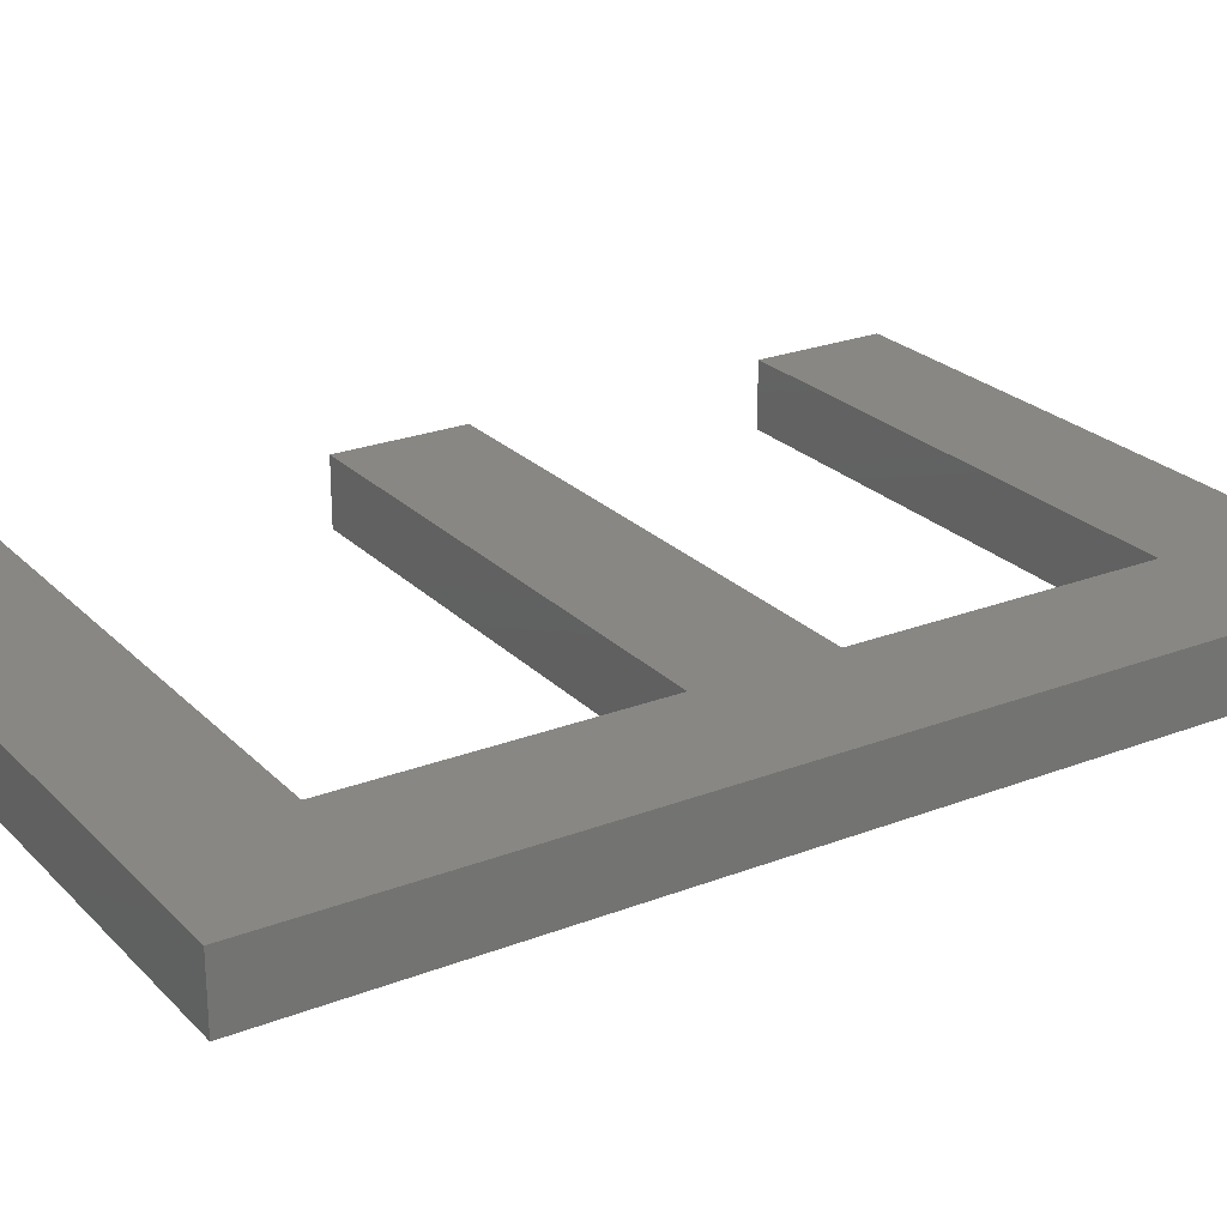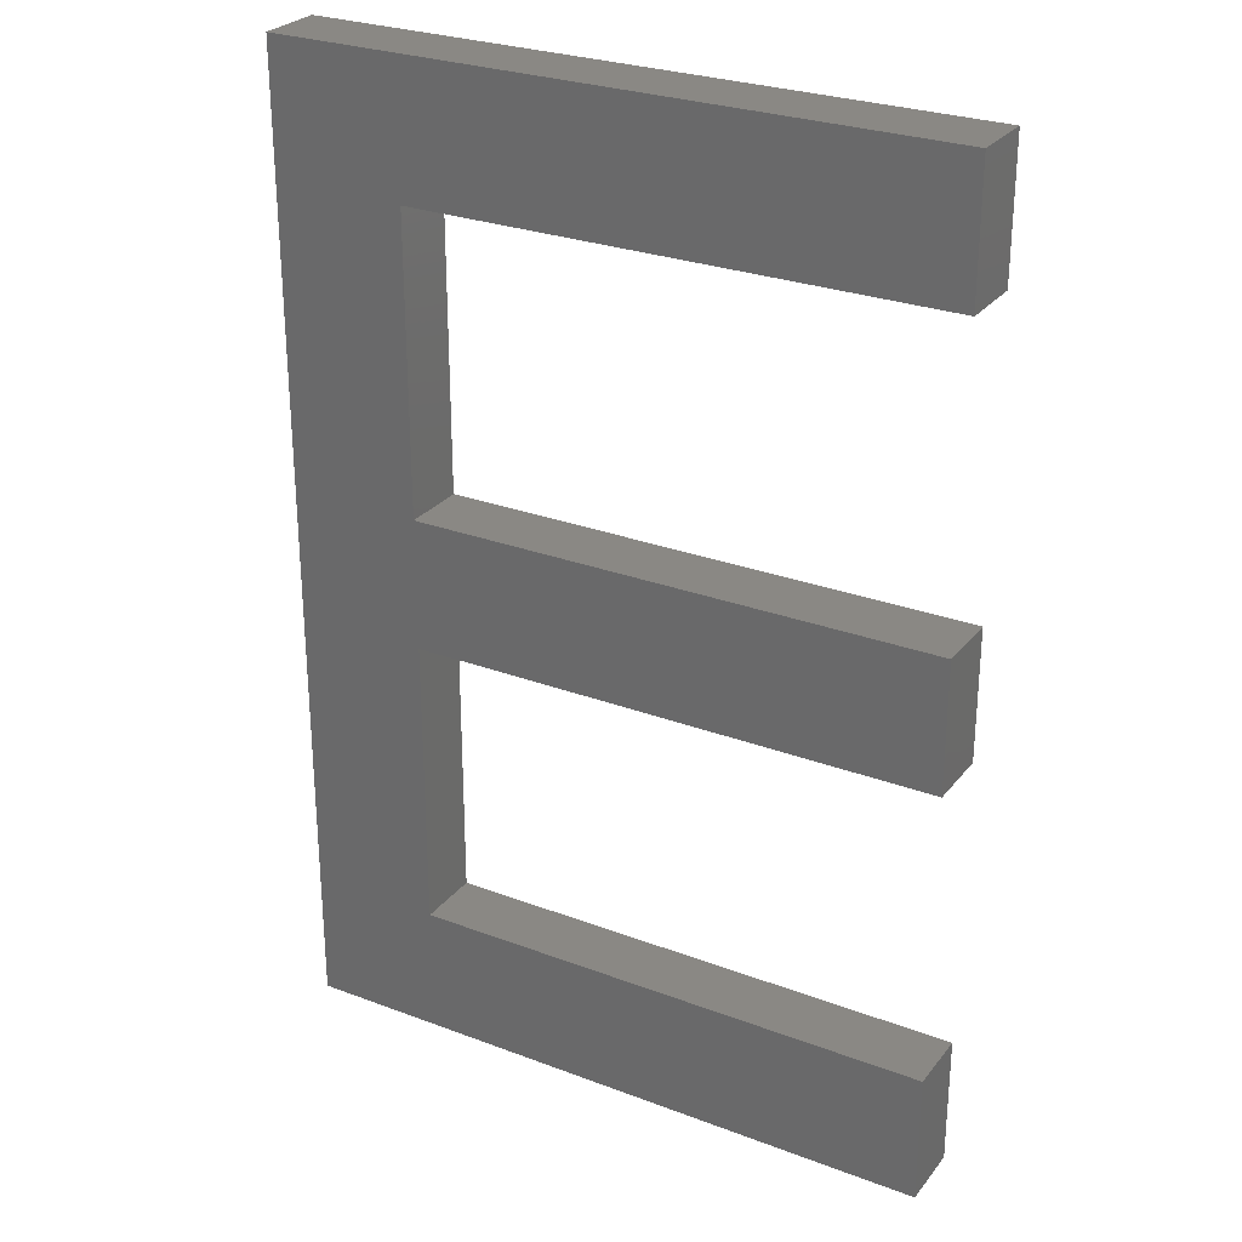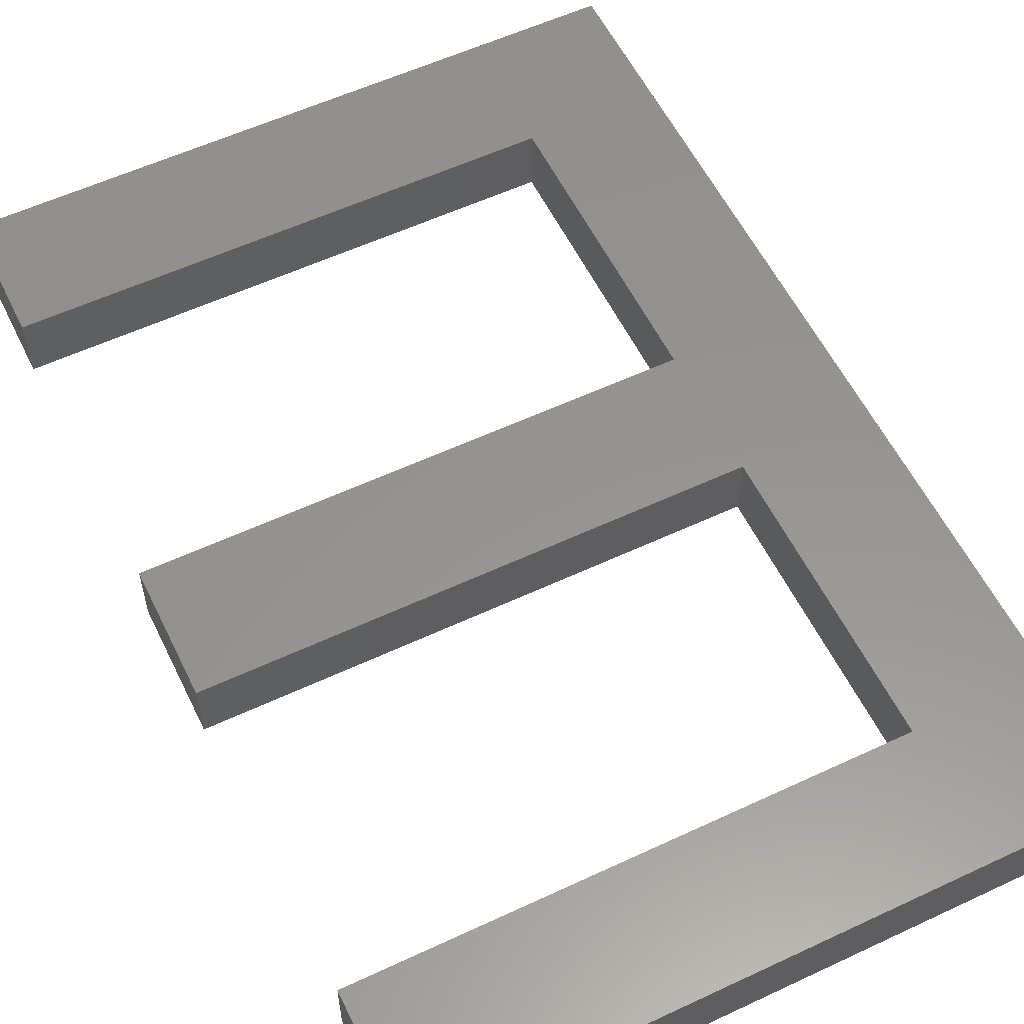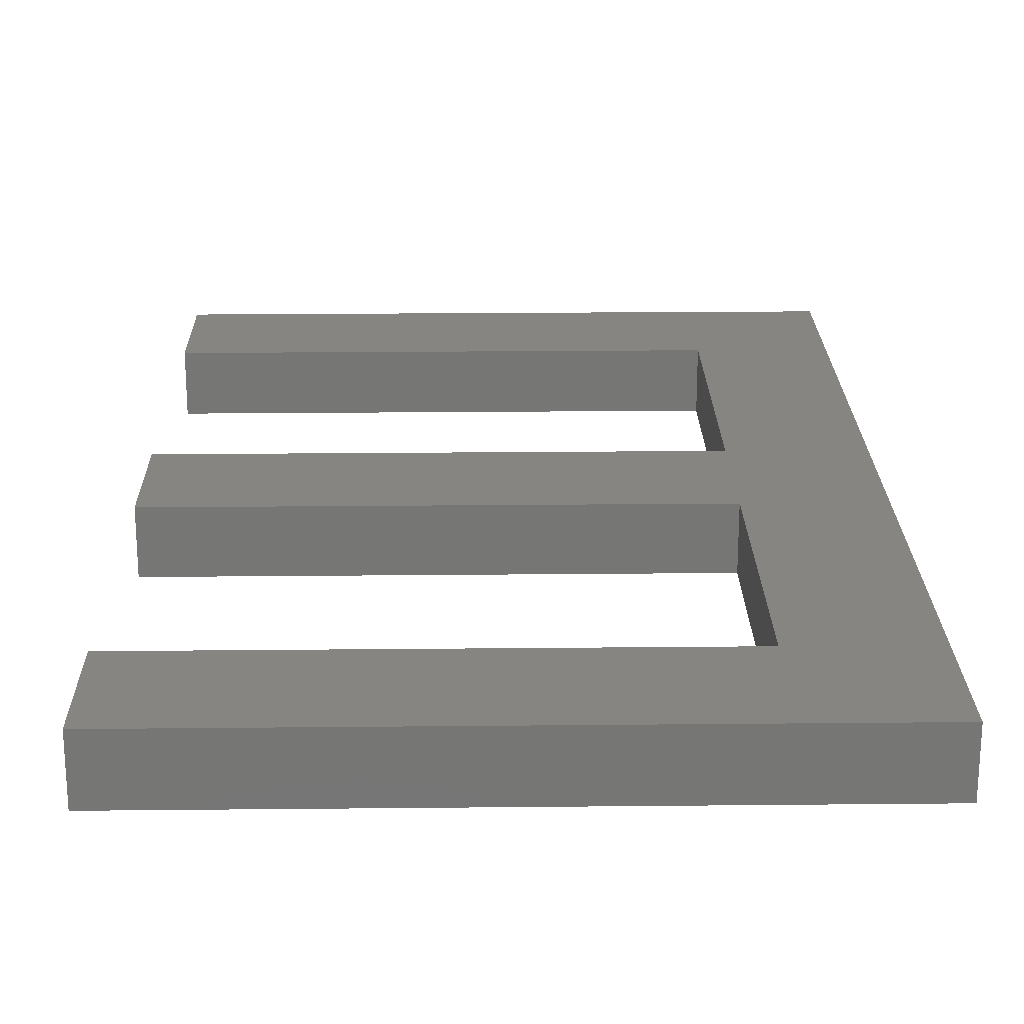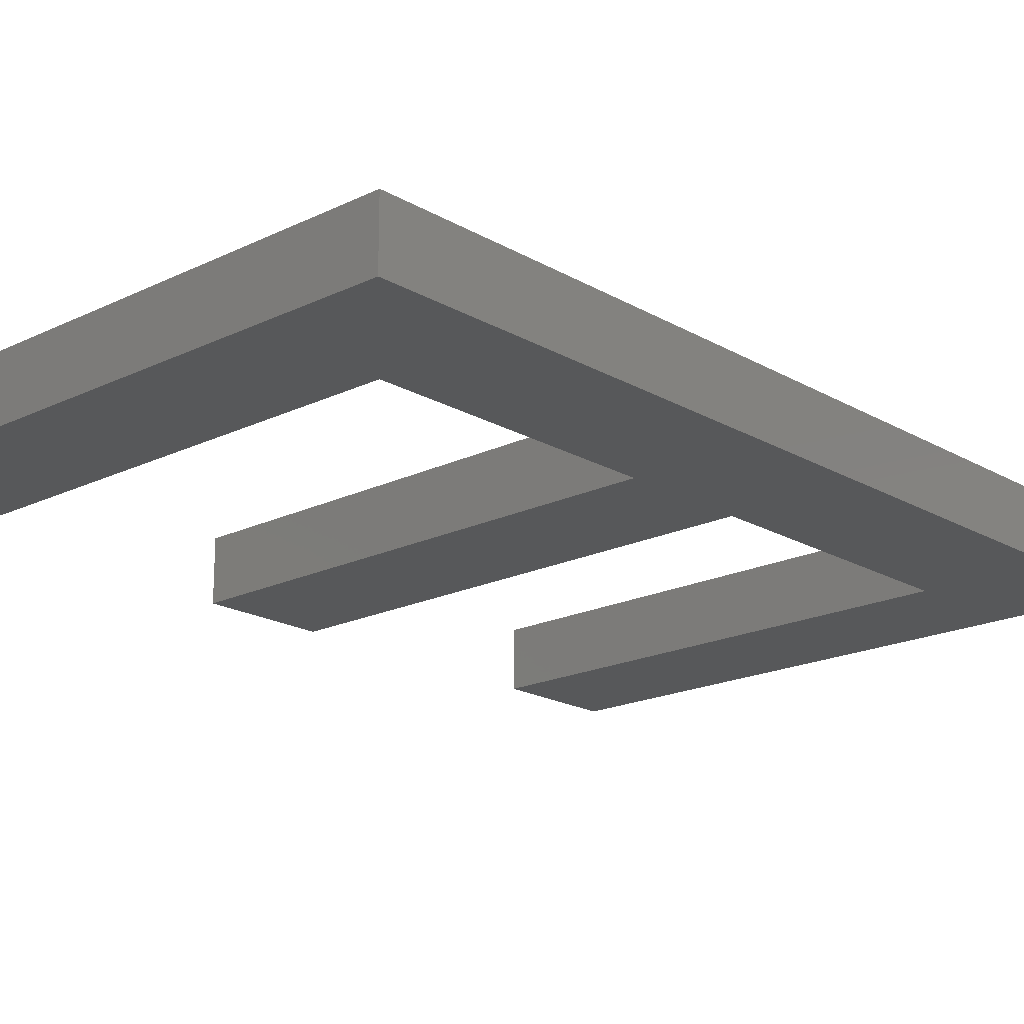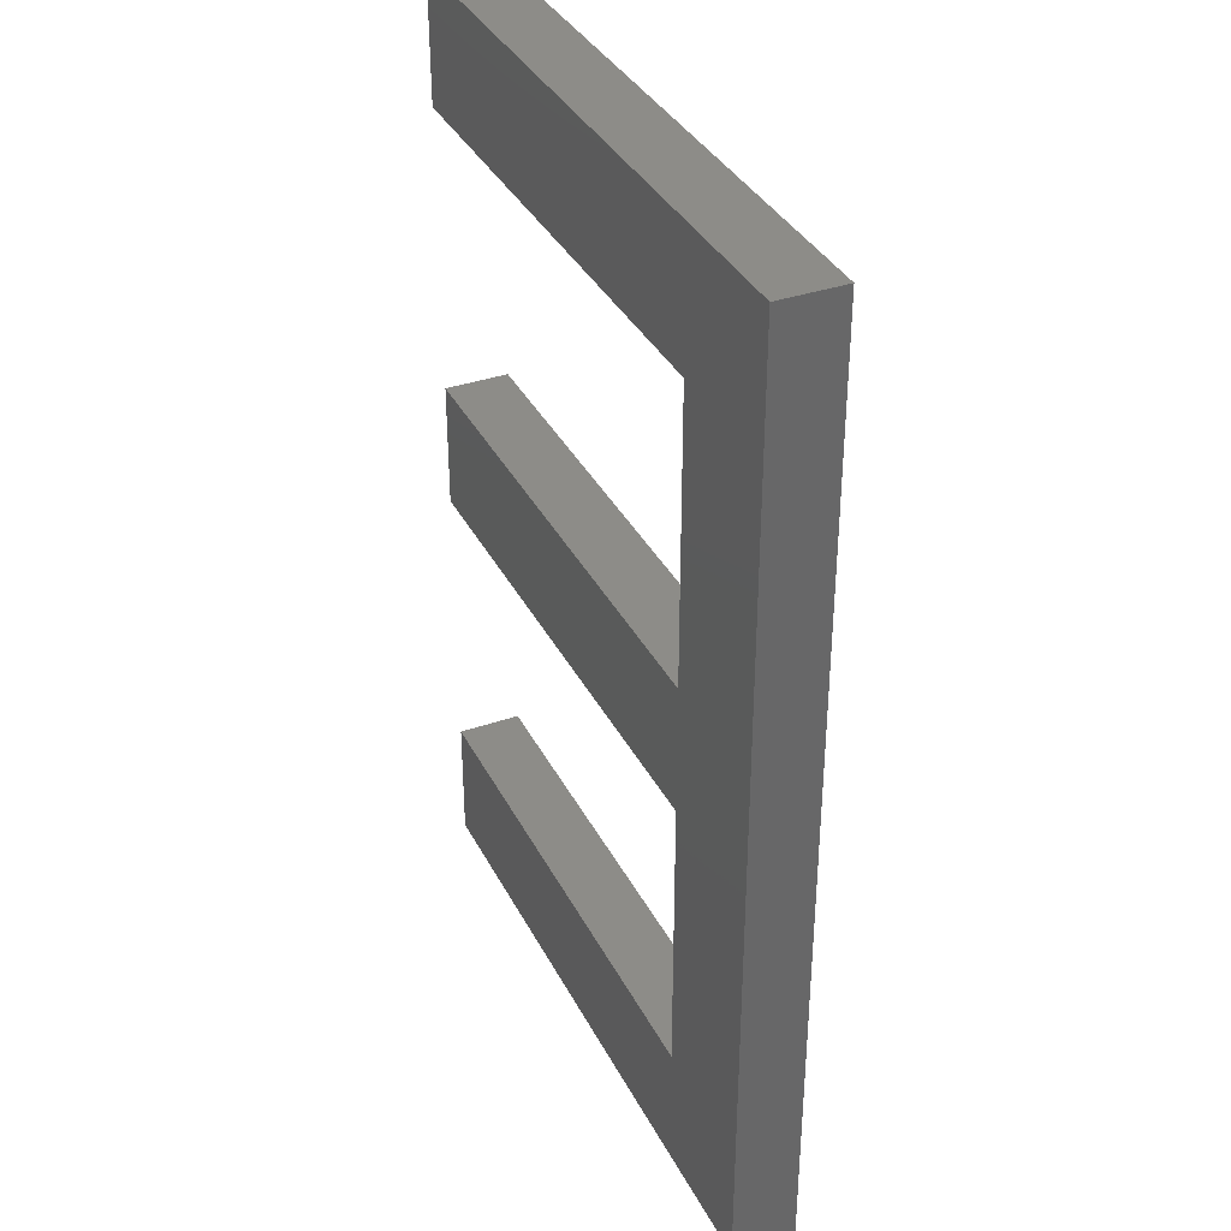
<metadata>
{"format":"stl","ext":"stl","renderer":"f3d","projection":"perspective","resolution":1024,"background":"white","views":[{"elev":24.4,"azim":-122.5,"up":"+Z"},{"elev":27.6,"azim":30.0,"up":"+Y"},{"elev":57.4,"azim":154.1,"up":"+Z"},{"elev":21.8,"azim":179.0,"up":"+Z"},{"elev":-19.0,"azim":-137.5,"up":"+Z"},{"elev":36.0,"azim":-114.4,"up":"+Y"}]}
</metadata>
<code>
# stl→obj: 24 verts, 44 faces
v -5 7.5 1
v 5 5.5 1
v 5 7.5 1
v -3 1 1
v 5 -1 1
v 5 1 1
v -3 -5.5 1
v 5 -7.5 1
v 5 -5.5 1
v -3 5.5 1
v -3 -1 1
v -5 -7.5 1
v 5 -5.5 0
v -3 -5.5 0
v -3 -1 0
v -3 1 0
v -3 5.5 0
v 5 1 0
v 5 -1 0
v 5 5.5 0
v 5 -7.5 0
v 5 7.5 0
v -5 7.5 0
v -5 -7.5 0
f 1 2 3
f 4 5 6
f 7 8 9
f 1 10 2
f 4 11 5
f 7 12 8
f 12 4 1
f 11 12 7
f 1 4 10
f 4 12 11
f 9 8 13
f 9 13 14
f 7 9 14
f 7 14 15
f 11 7 15
f 4 16 17
f 10 4 17
f 6 18 16
f 4 6 16
f 6 5 18
f 11 15 19
f 5 11 19
f 10 17 20
f 2 10 20
f 5 19 18
f 8 21 13
f 2 20 22
f 3 2 22
f 3 22 1
f 1 22 23
f 8 12 21
f 12 24 21
f 12 23 24
f 1 23 12
f 23 22 20
f 16 18 19
f 14 13 21
f 23 20 17
f 16 19 15
f 14 21 24
f 24 23 16
f 15 14 24
f 23 17 16
f 16 15 24

</code>
